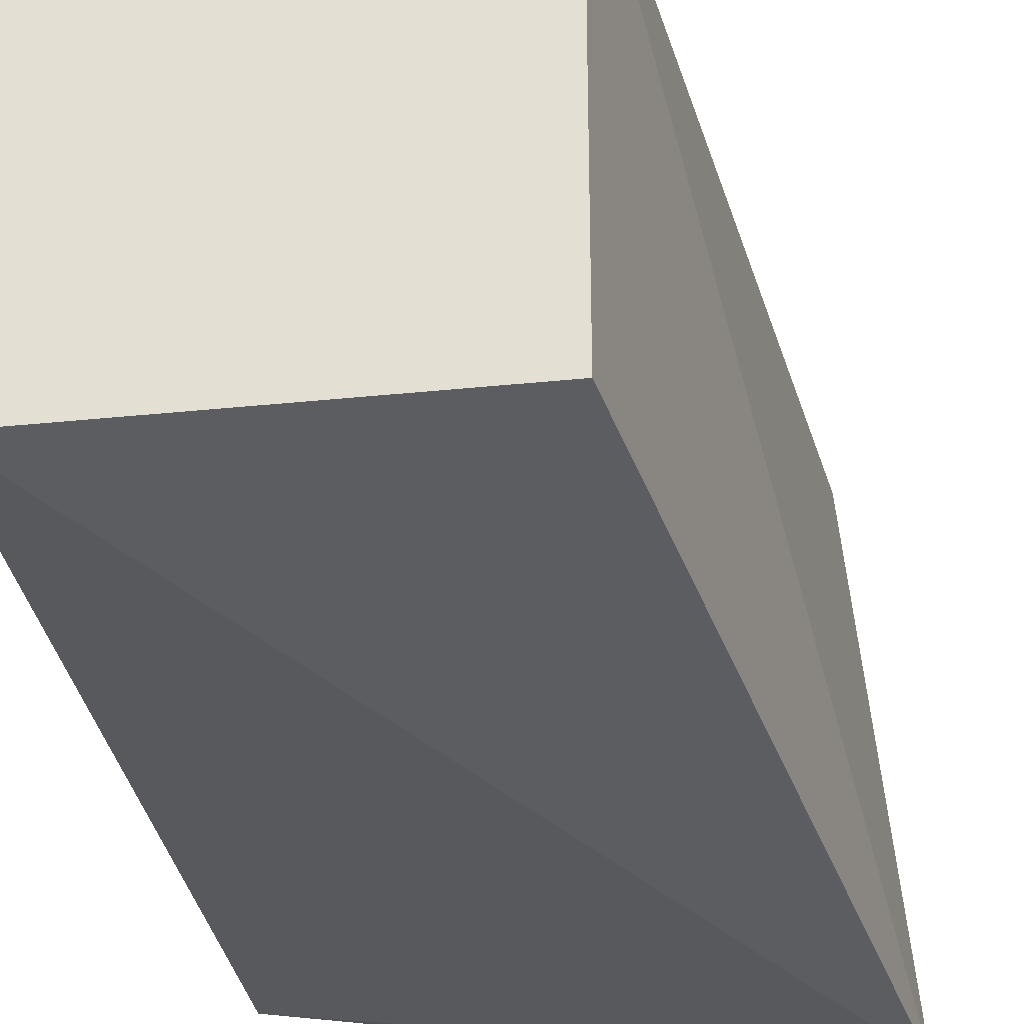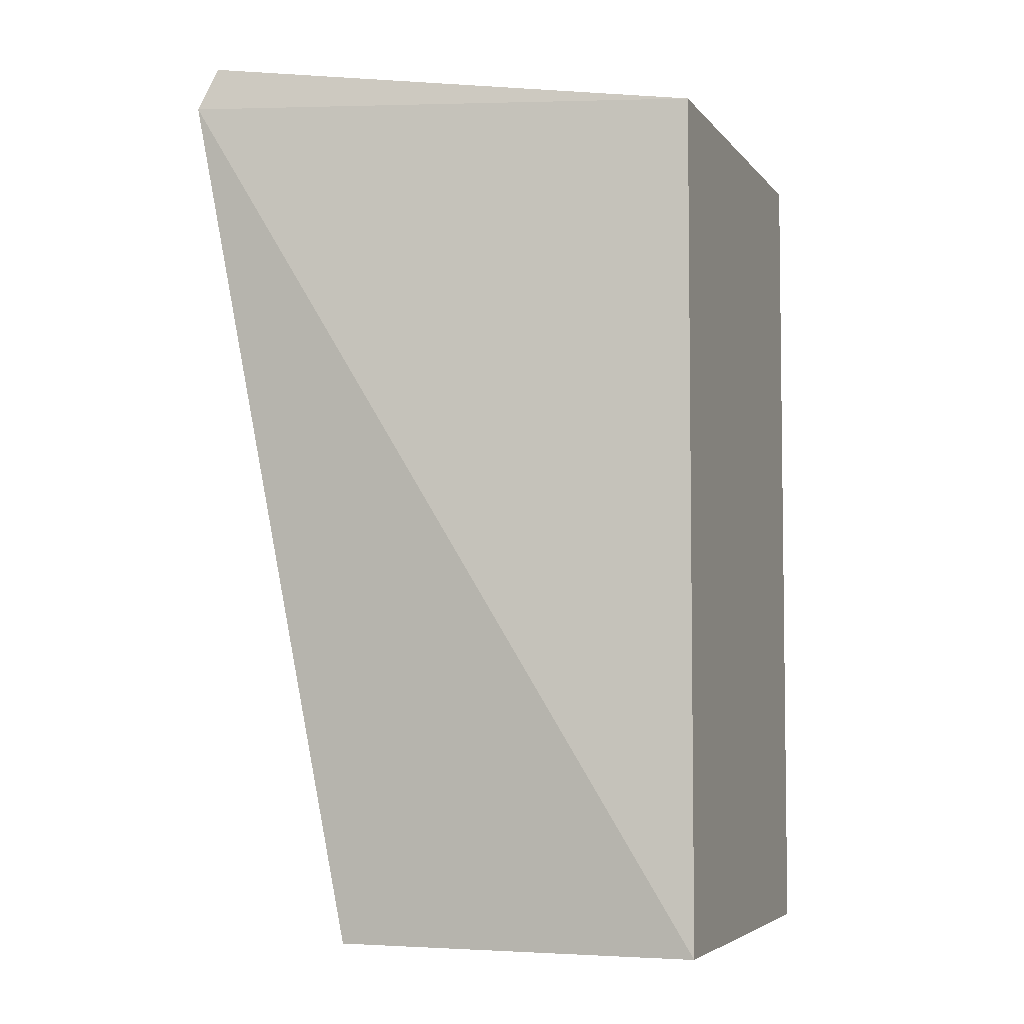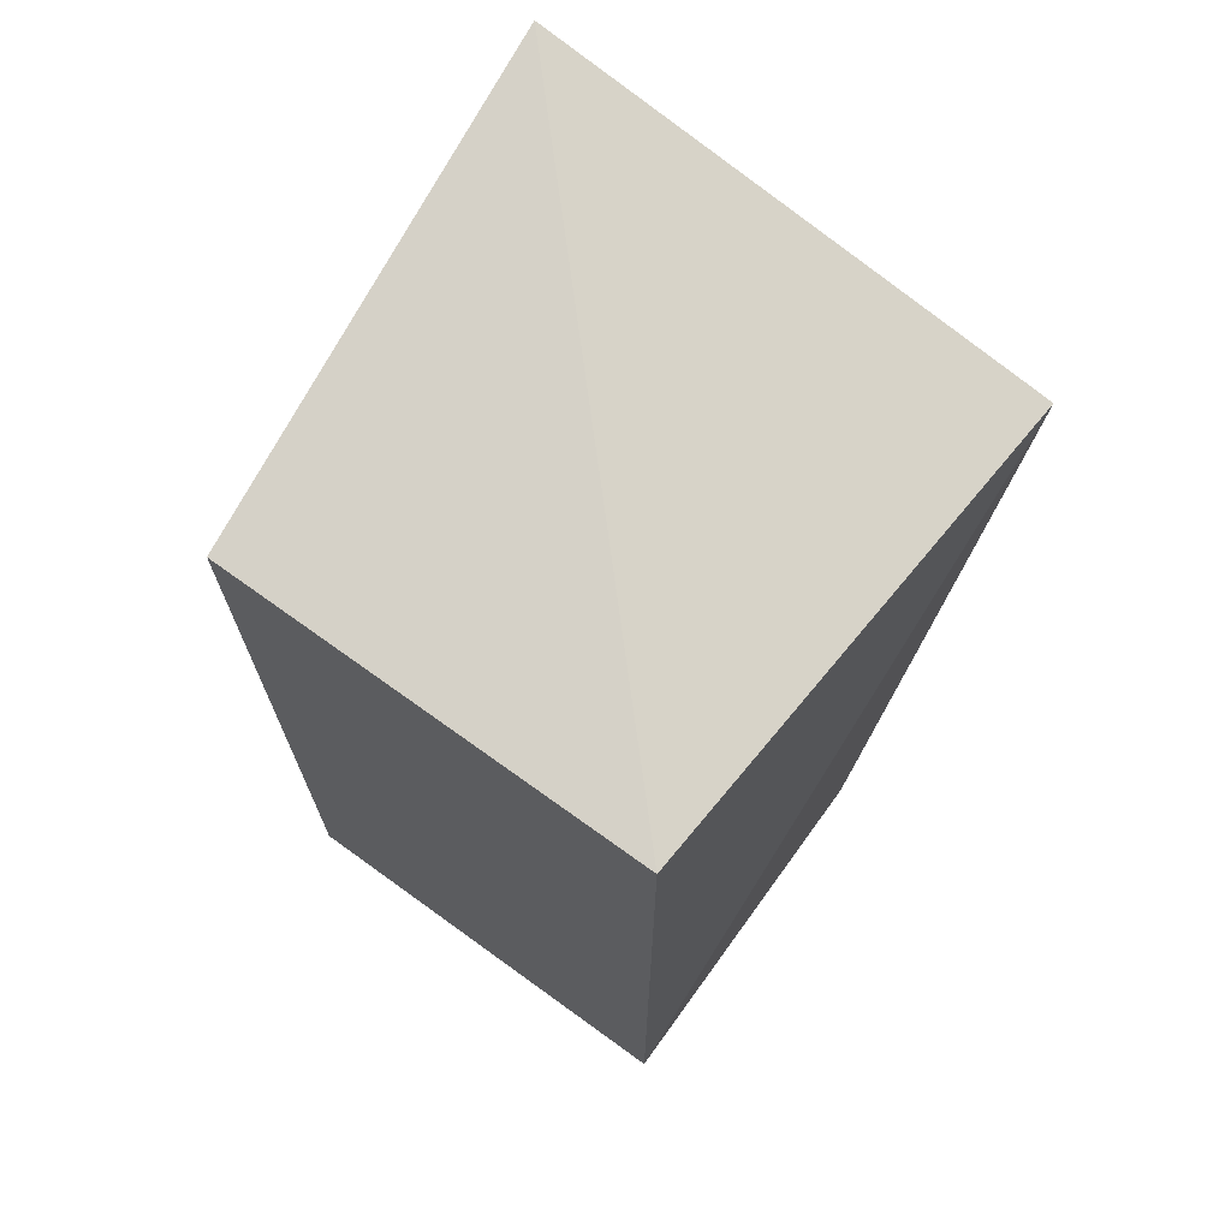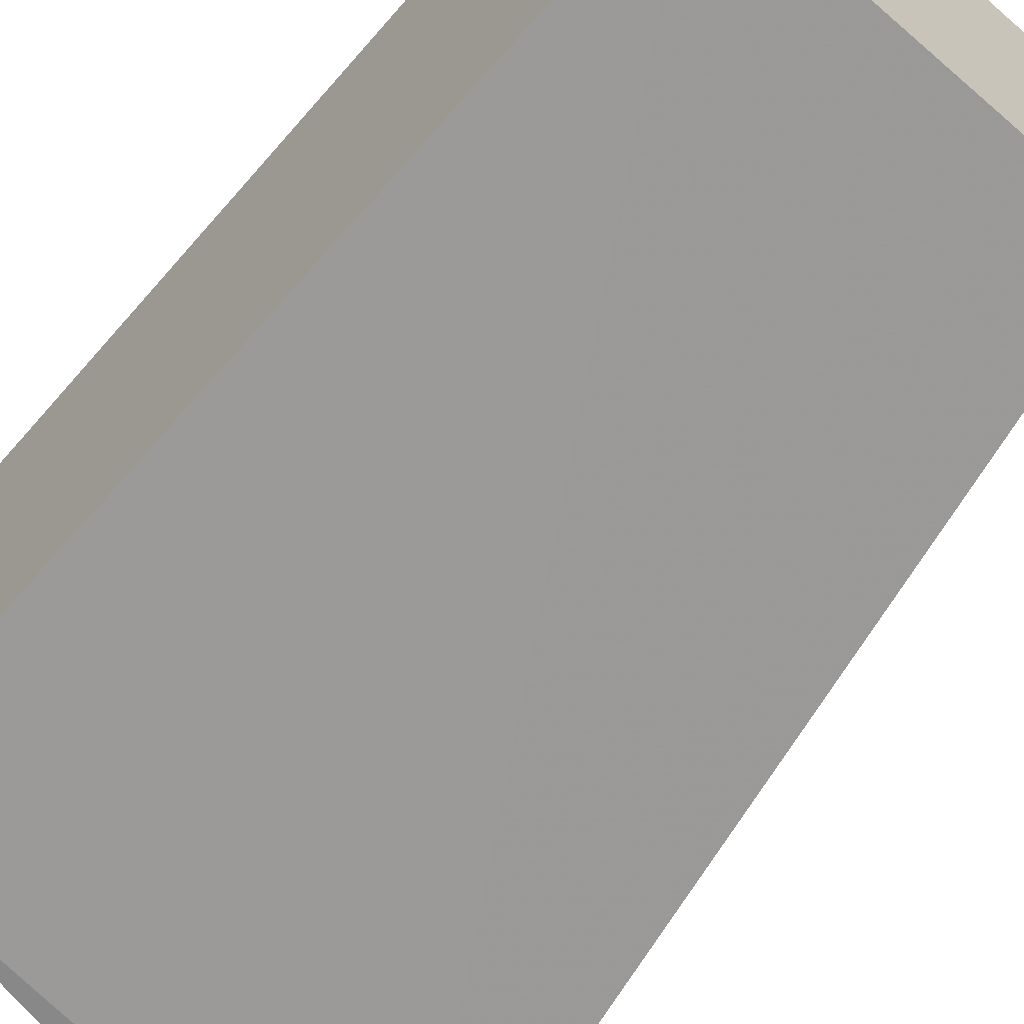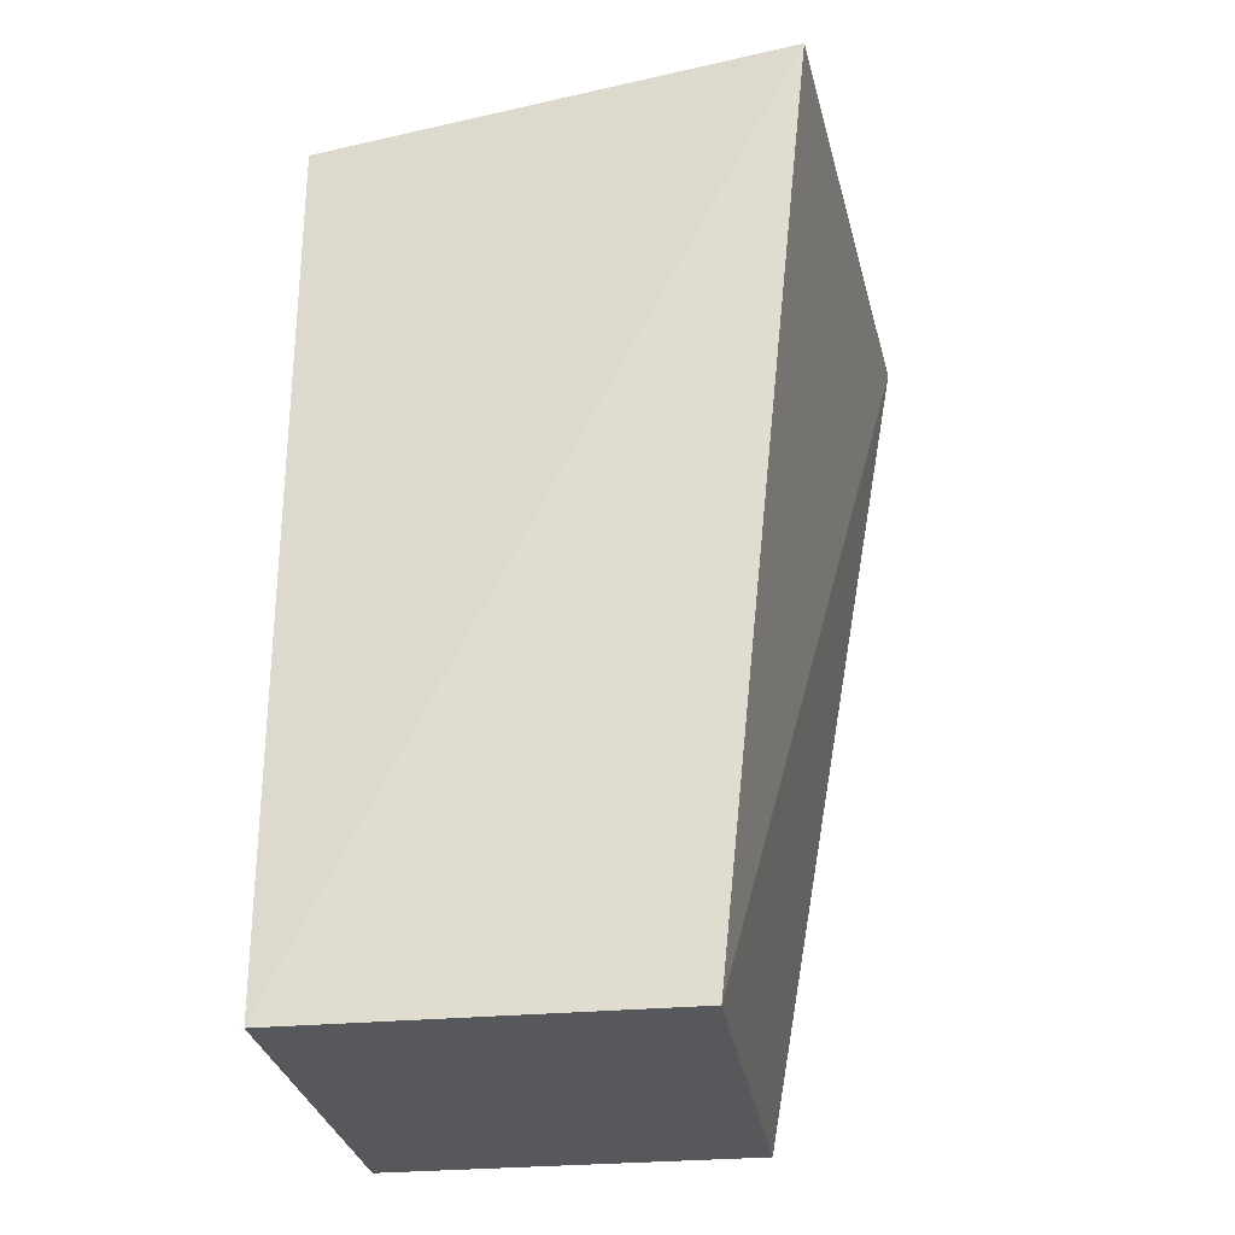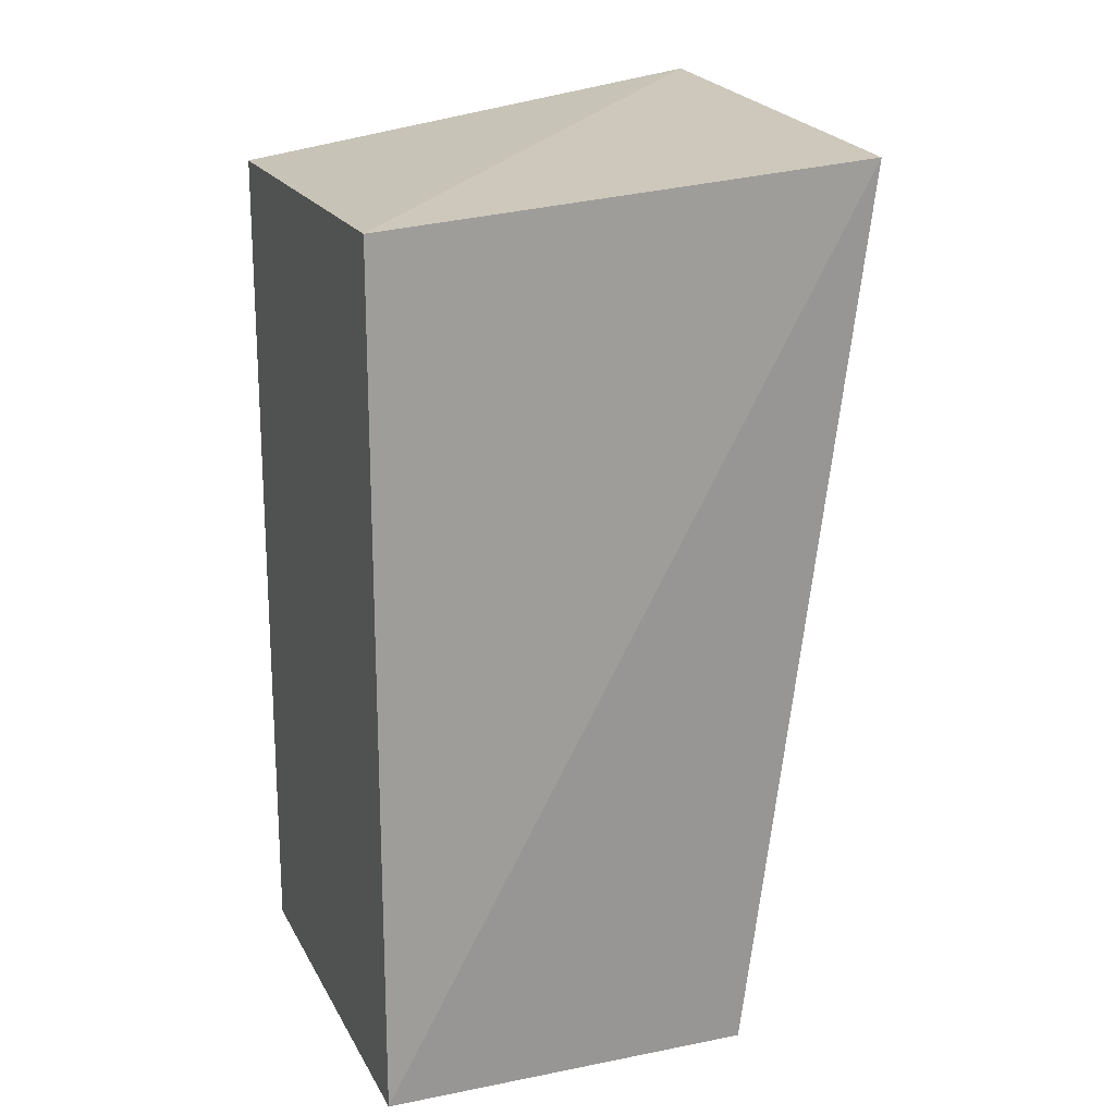
<metadata>
{"format":"obj","ext":"obj","renderer":"f3d","projection":"perspective","resolution":1024,"background":"white","views":[{"elev":-31.3,"azim":-171.5,"up":"+Y"},{"elev":-4.9,"azim":19.8,"up":"+Z"},{"elev":70.3,"azim":125.9,"up":"+Z"},{"elev":-65.8,"azim":139.0,"up":"+Y"},{"elev":-27.9,"azim":-171.6,"up":"+Z"},{"elev":19.0,"azim":159.4,"up":"+Z"}]}
</metadata>
<code>
v 0.005598 -0.007763 0.007576
v 0.005598 -0.007763 -0.2348
v 0.005598 0.1134 0.007576
v -0.1282 0.124 0.02019
v -0.1422 -0.02556 0.014
v 0.005598 0.1134 -0.2348
v -0.1368 -0.02325 0.02636
v -0.1005 0.1134 -0.2348
v -0.1005 -0.007763 -0.2348
f 1 2 3
f 5 2 1
f 6 3 2
f 6 4 3
f 7 1 3
f 7 3 4
f 7 5 1
f 7 4 5
f 8 5 4
f 8 4 6
f 8 6 2
f 9 8 2
f 9 2 5
f 9 5 8

</code>
